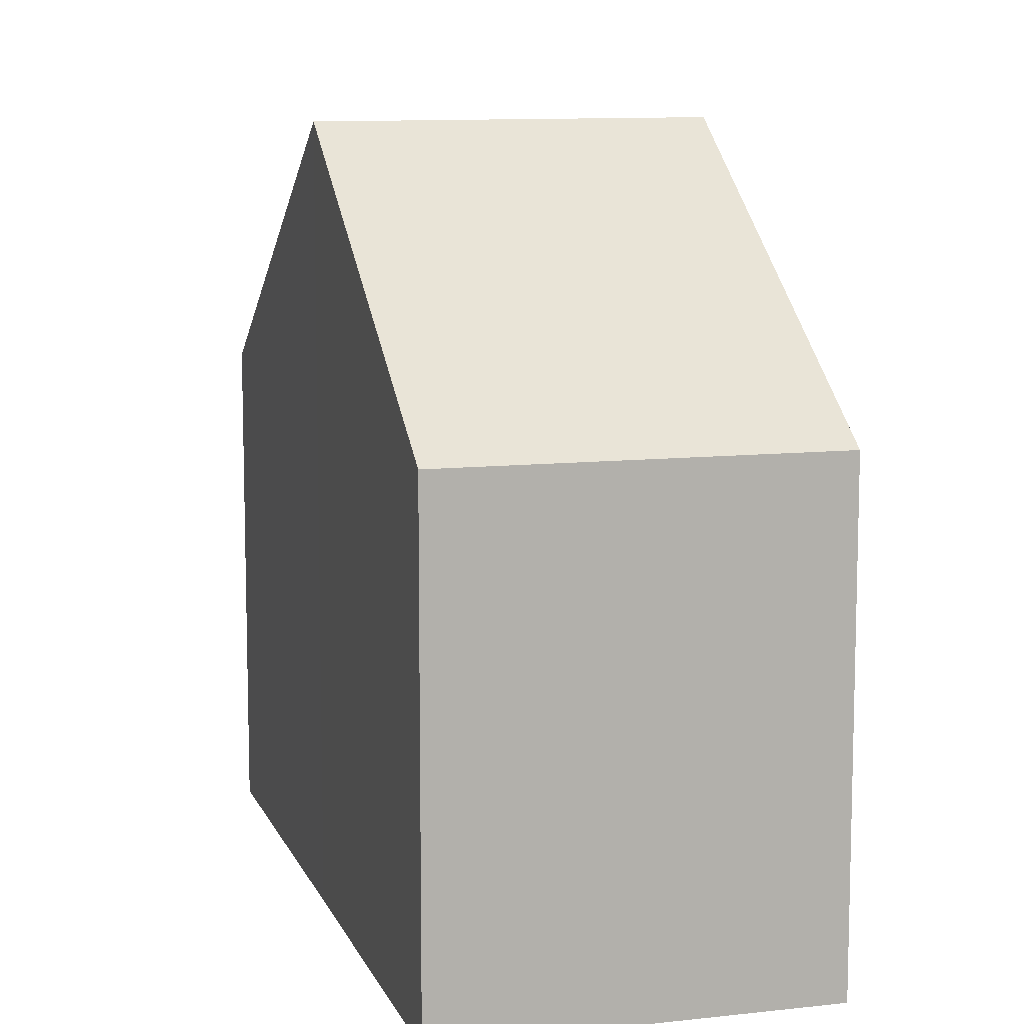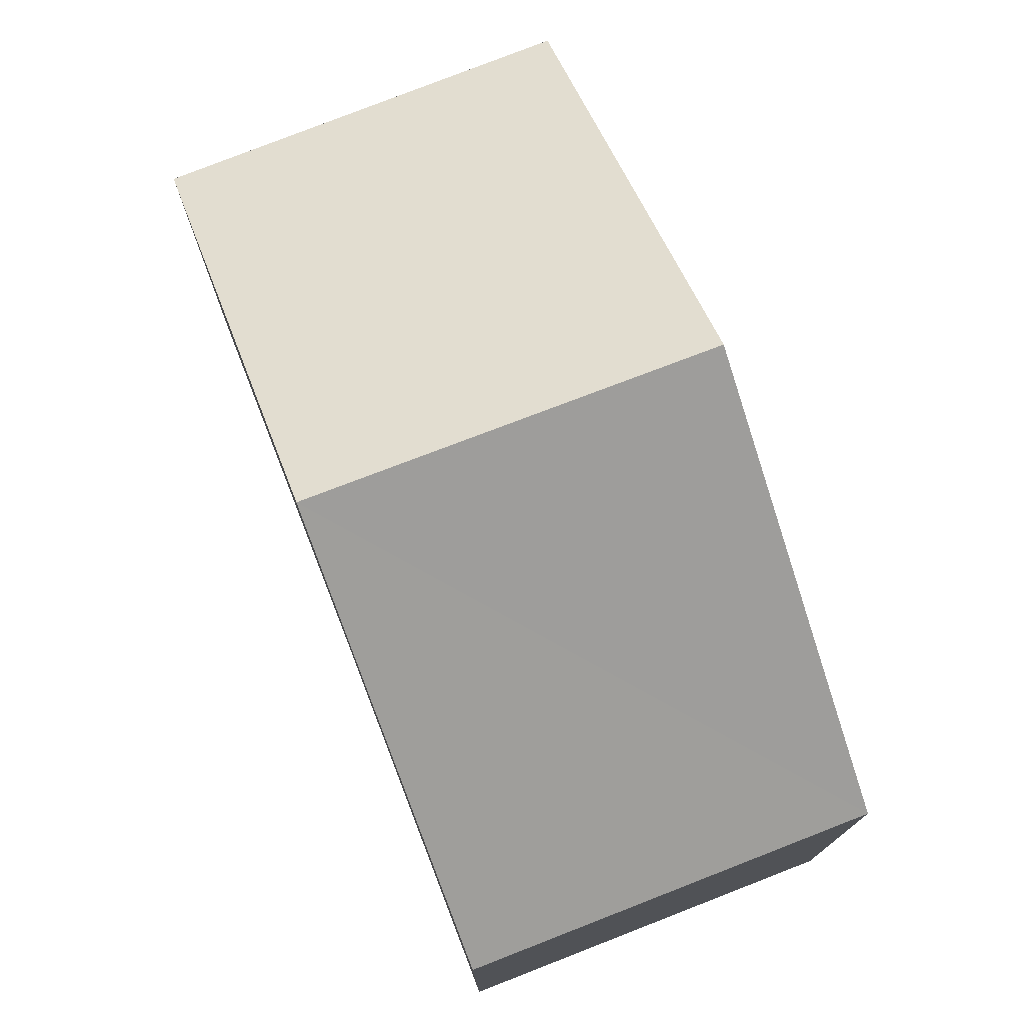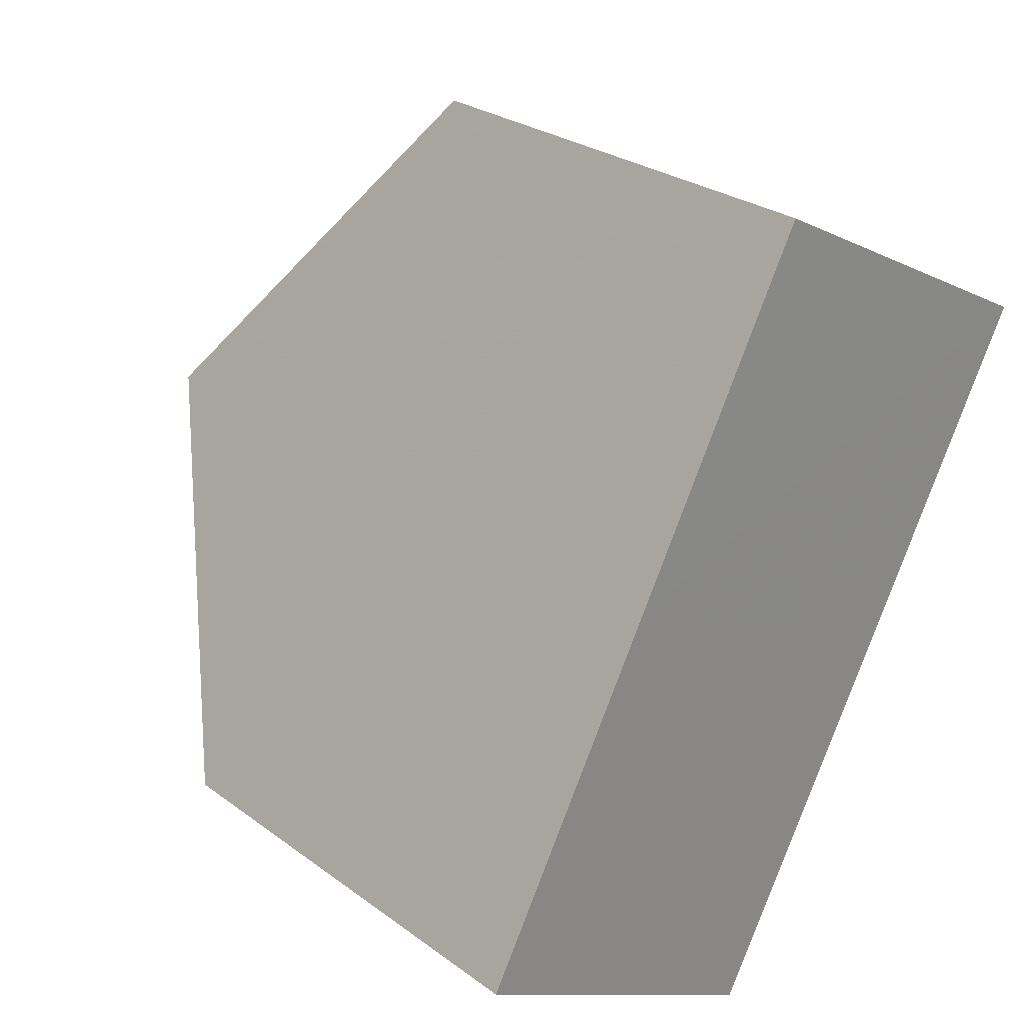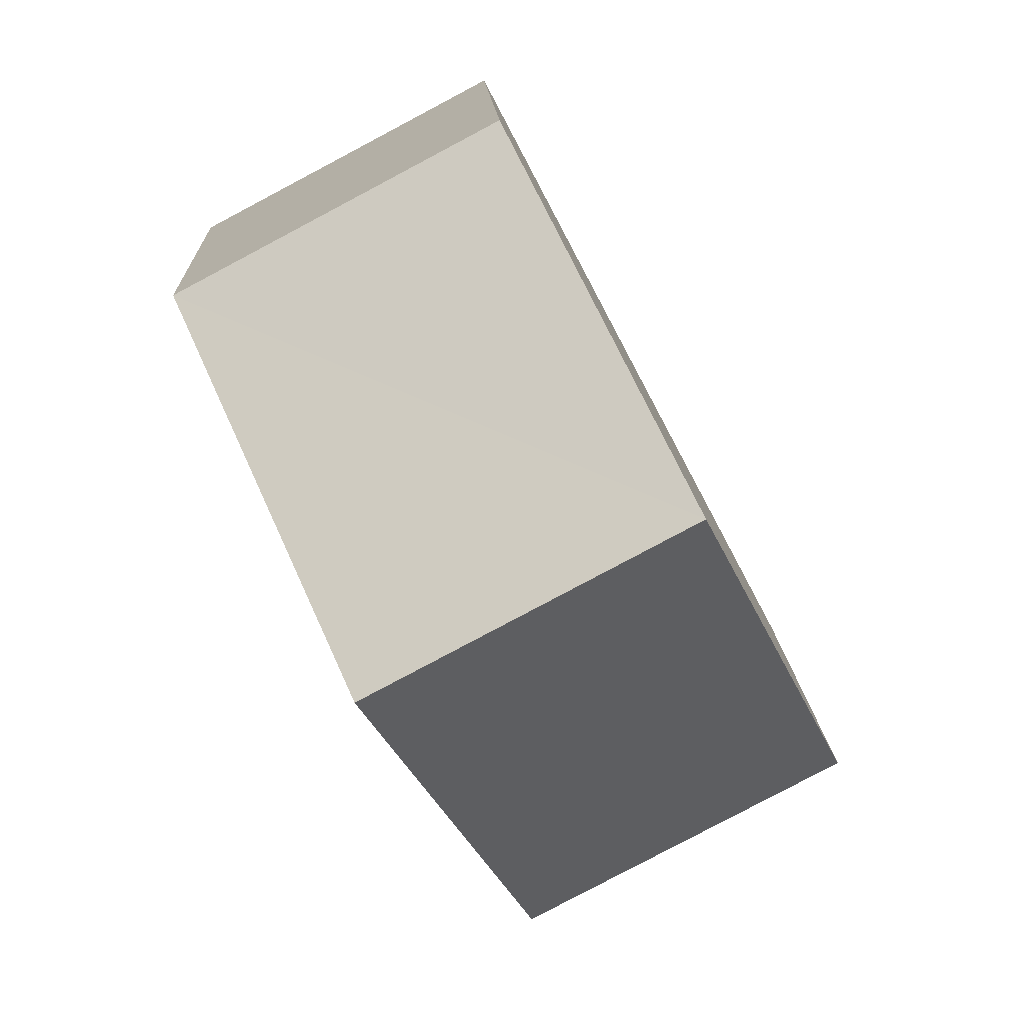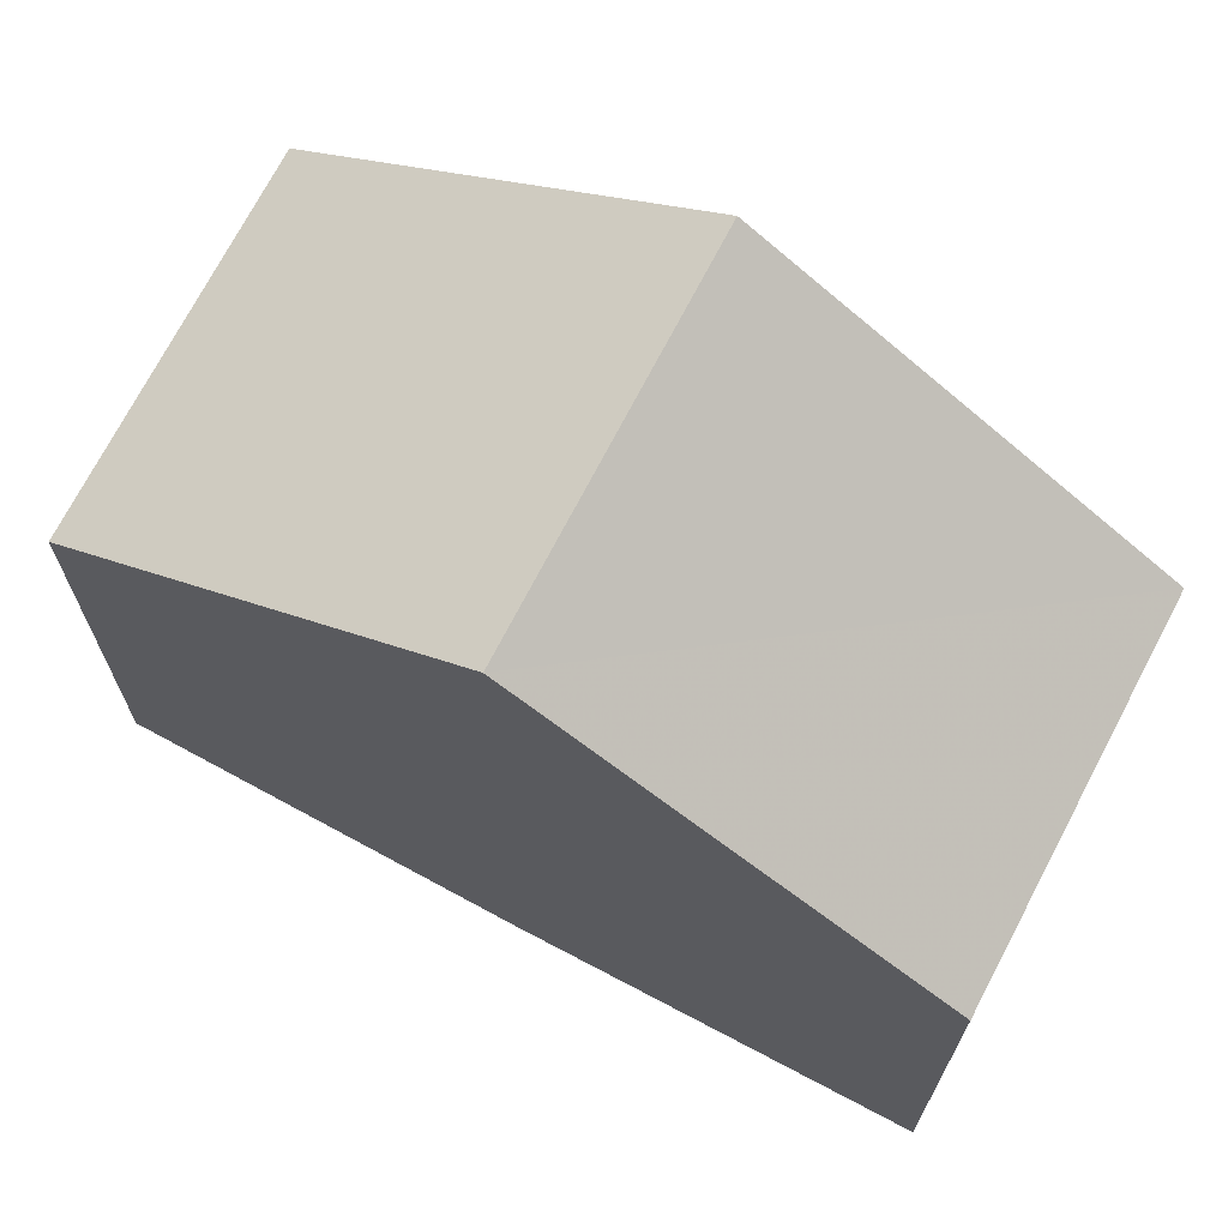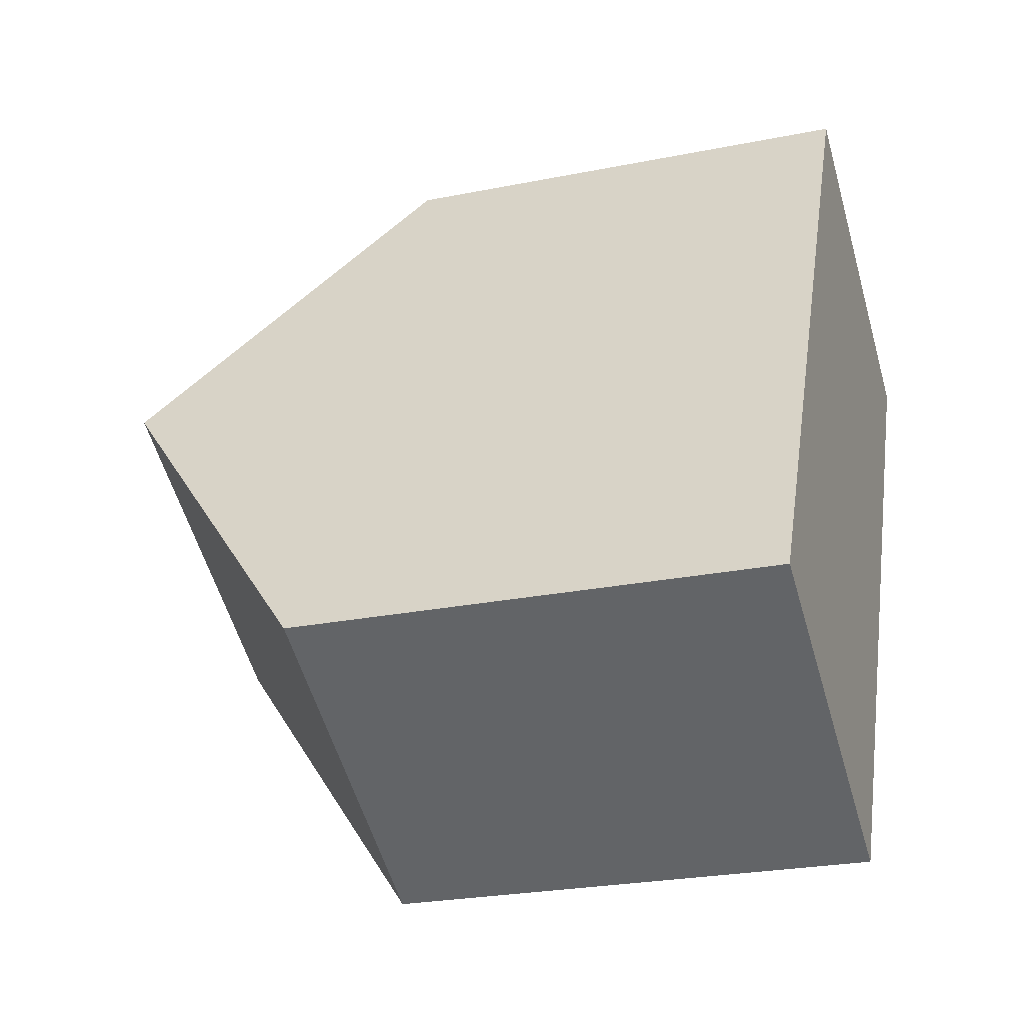
<metadata>
{"format":"obj","ext":"obj","renderer":"f3d","projection":"perspective","resolution":1024,"background":"white","views":[{"elev":10.3,"azim":-167.9,"up":"+Z"},{"elev":77.9,"azim":6.7,"up":"+Z"},{"elev":27.1,"azim":138.4,"up":"+Y"},{"elev":15.0,"azim":-2.5,"up":"+Y"},{"elev":71.4,"azim":145.9,"up":"+Z"},{"elev":-25.2,"azim":108.0,"up":"+Y"}]}
</metadata>
<code>
v 8.472e+04 4.468e+05 -0.001
v 8.472e+04 4.468e+05 -0.001
v 8.472e+04 4.468e+05 -0.001
v 8.471e+04 4.468e+05 -0.001
v 8.471e+04 4.468e+05 -0.001
v 8.472e+04 4.468e+05 -0.001
v 8.472e+04 4.468e+05 5.762
v 8.472e+04 4.468e+05 5.745
v 8.471e+04 4.468e+05 8.837
v 8.472e+04 4.468e+05 5.753
v 8.471e+04 4.468e+05 5.745
v 8.472e+04 4.468e+05 8.835
f 1 2 3 4 5 6
f 7 3 2 8
f 9 4 3 7
f 10 6 5 11
f 11 5 4 9
f 8 2 1 12
f 12 1 6 10
f 8 12 9 7
f 12 10 11 9

</code>
